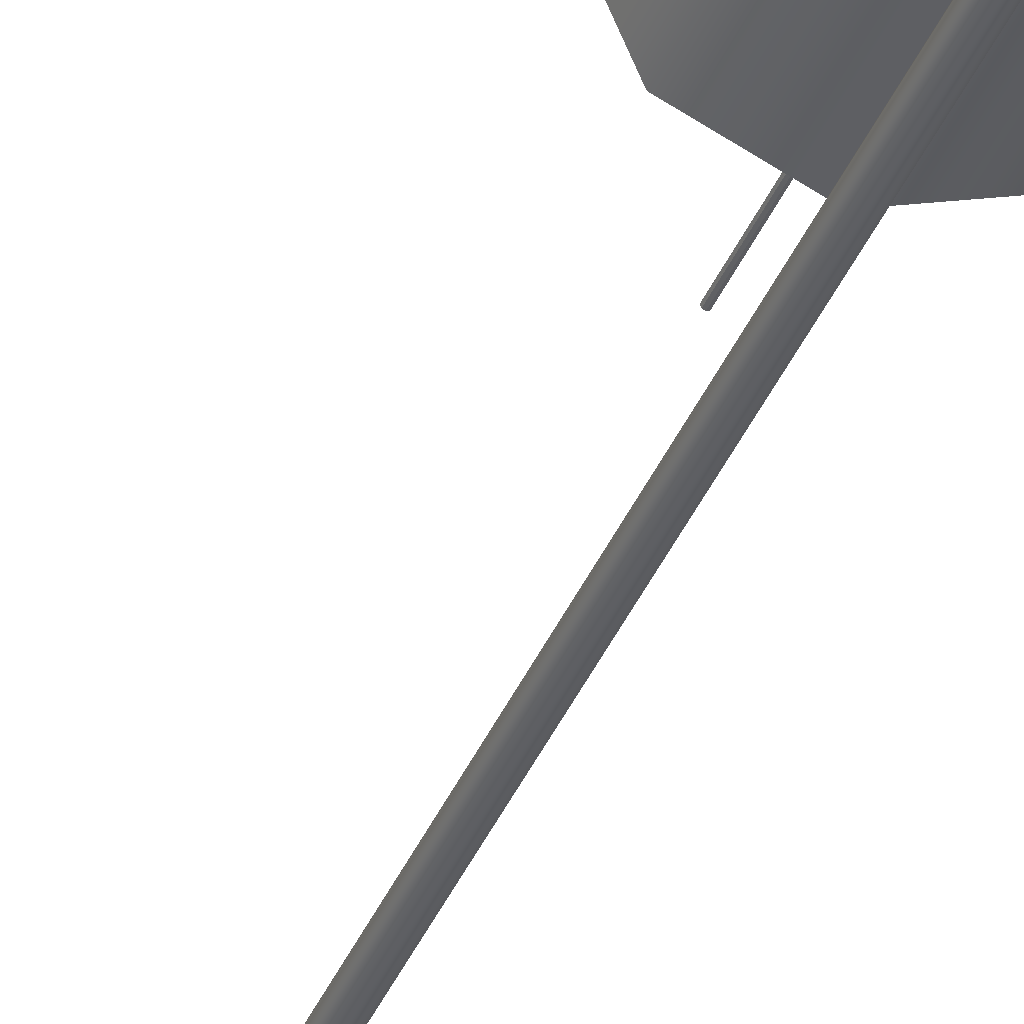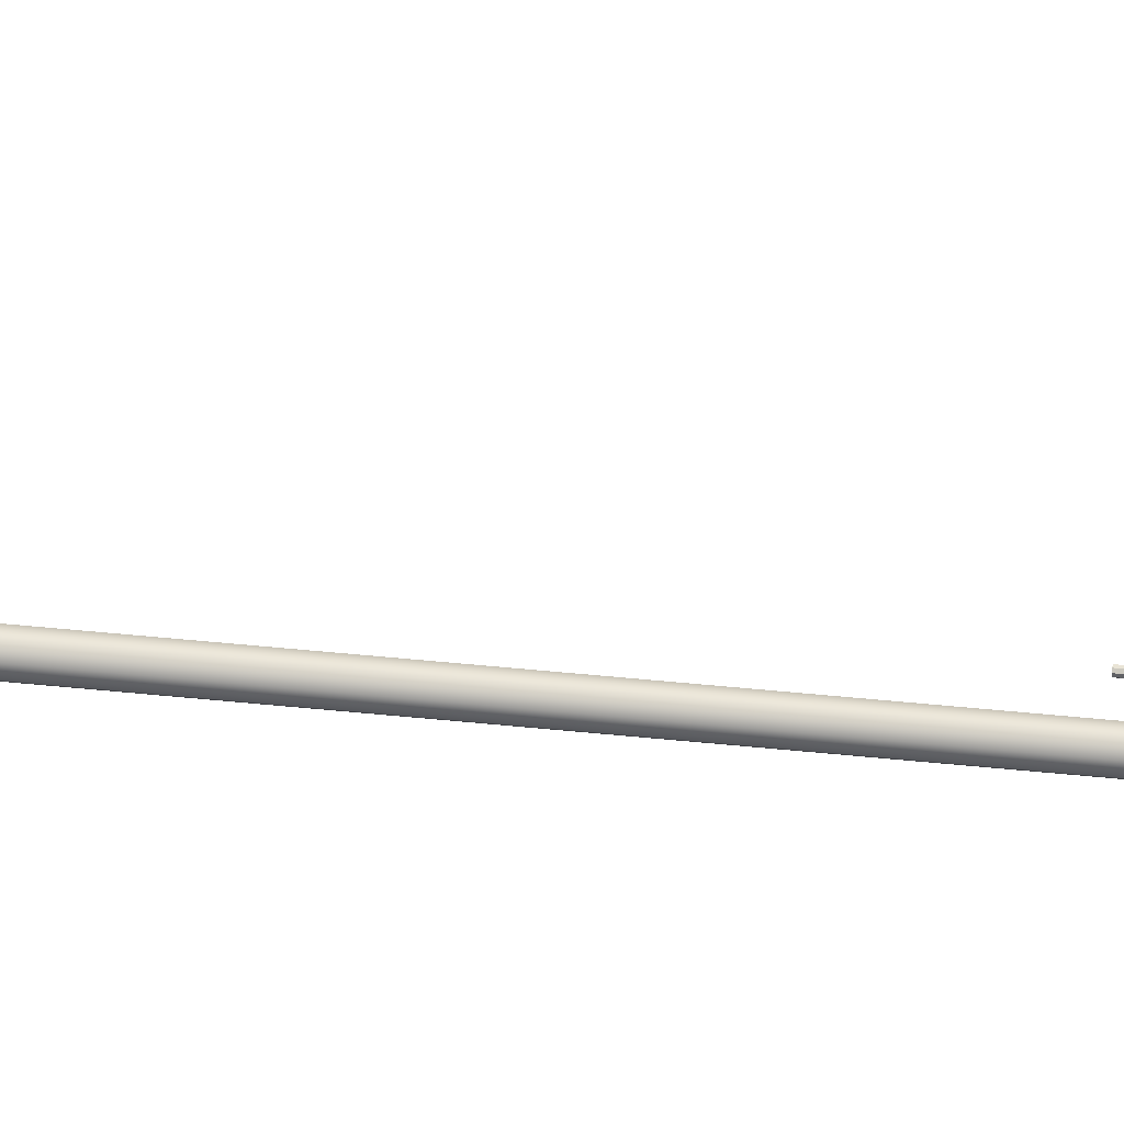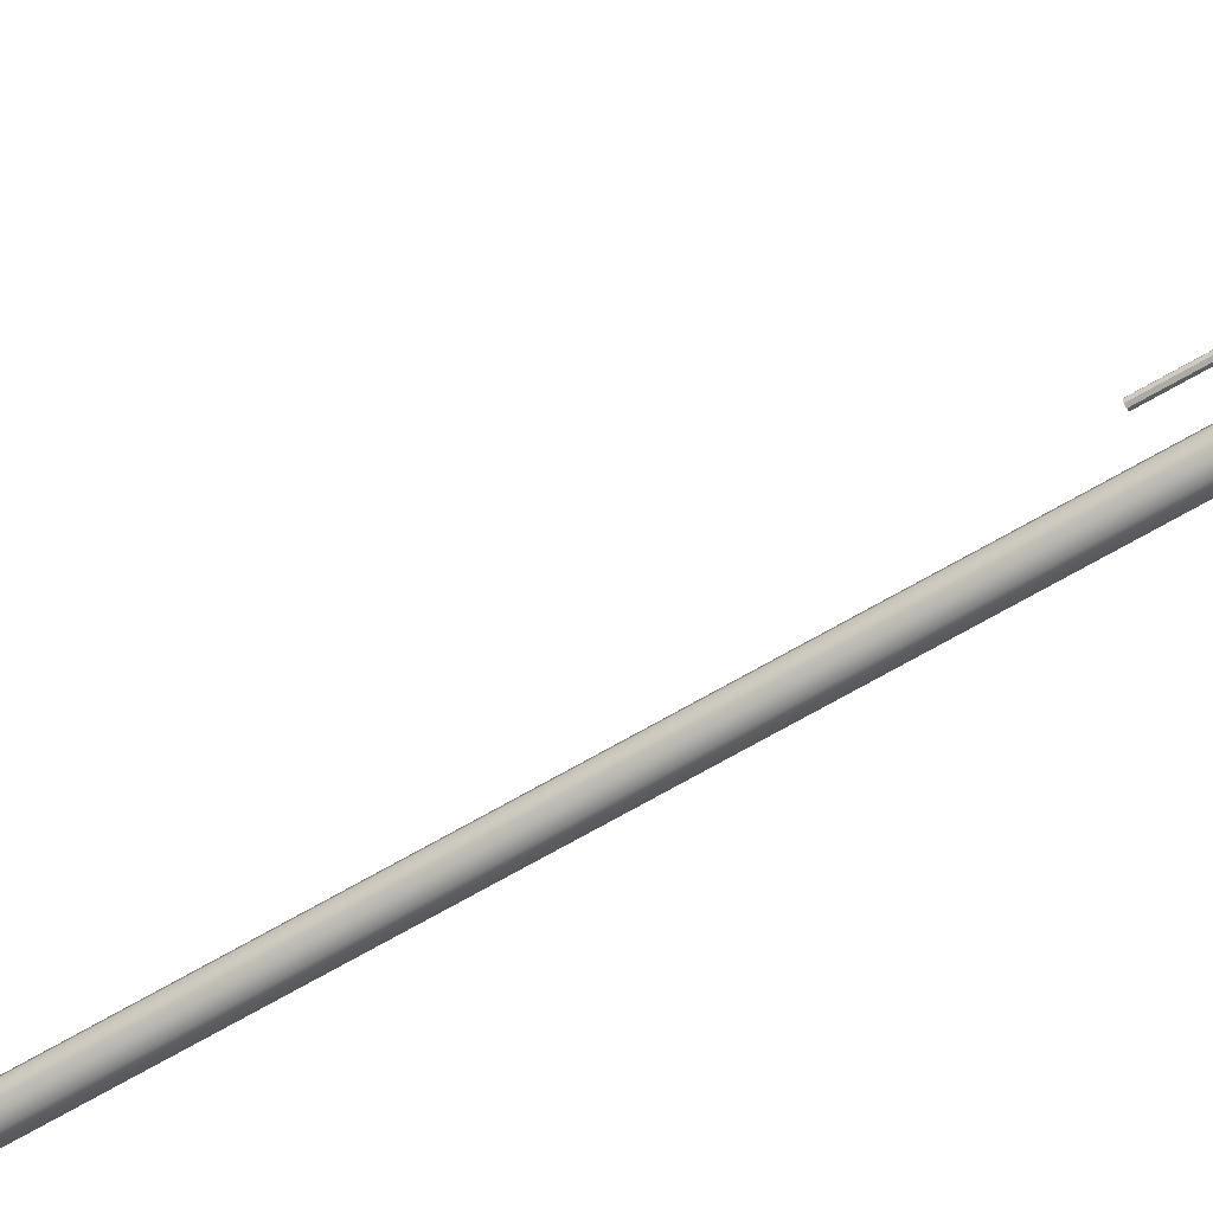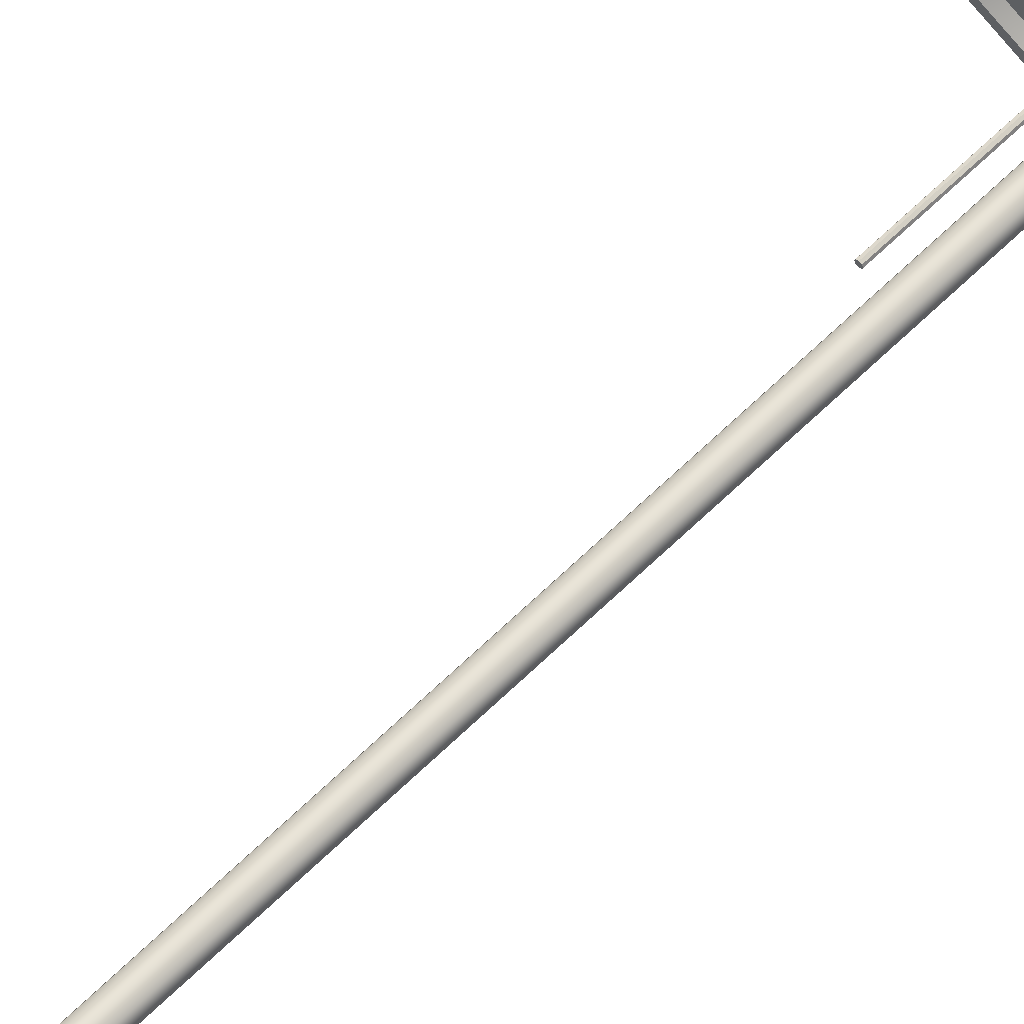
<metadata>
{"format":"obj","ext":"obj","renderer":"f3d","projection":"perspective","resolution":1024,"background":"white","views":[{"elev":-39.5,"azim":158.4,"up":"+Z"},{"elev":64.1,"azim":95.5,"up":"+Z"},{"elev":-60.2,"azim":121.9,"up":"+Z"},{"elev":60.8,"azim":44.4,"up":"+Z"}]}
</metadata>
<code>
o 0
v -0.04001 0.7747 2.688e-08
v -0.02815 0.7747 -0.02863
v -0.02815 0.5113 -0.02863
v -0.04001 0.5113 -3.593e-08
v 0.0004777 0.7747 0.04048
v -0.02815 0.7747 0.02863
v -0.02815 0.5113 0.02863
v 0.0004777 0.5113 0.04048
v 0.04096 0.7747 -4.65e-09
v 0.0291 0.7747 0.02863
v 0.0291 0.5113 0.02863
v 0.04096 0.5113 -6.746e-08
v 0.0004776 0.7747 -0.04048
v 0.0291 0.7747 -0.02863
v 0.0291 0.5113 -0.02863
v 0.0004777 0.5113 -0.04048
f 1 2 3
f 1 3 4
f 5 6 7
f 5 7 8
f 9 10 11
f 9 11 12
f 13 14 15
f 13 15 16
o 1
v 0.03583 0.7747 -0.03536
v 0.0004776 0.7747 -0.05
v 0.0004776 0.8831 3.882e-08
v 0.05048 0.7747 -8.356e-09
v 0.03583 0.7747 0.03536
v 0.0004777 0.7747 0.05
v -0.03488 0.7747 0.03536
v -0.04952 0.7747 3.059e-08
v -0.03488 0.7747 -0.03536
v 0.0291 0.7747 -0.02863
v 0.0004776 0.7747 -0.04048
v 0.0004776 0.7747 -0.05
v 0.03583 0.7747 -0.03536
v 0.04096 0.7747 -4.65e-09
v 0.05048 0.7747 -8.356e-09
v 0.0291 0.7747 0.02863
v 0.03583 0.7747 0.03536
v 0.0004777 0.7747 0.04048
v 0.0004777 0.7747 0.05
v -0.02815 0.7747 0.02863
v -0.03488 0.7747 0.03536
v -0.04001 0.7747 2.688e-08
v -0.04952 0.7747 3.059e-08
v -0.02815 0.7747 -0.02863
v -0.03488 0.7747 -0.03536
v -0.02593 0.5113 -0.02641
v 0.0004777 0.5113 -0.03735
v 0.0004777 0.5139 -0.03584
v -0.02486 0.5139 -0.02534
v -0.02815 0.7747 -0.02863
v 0.0004776 0.7747 -0.04048
v 0.0004777 0.5113 -0.04048
v -0.02815 0.5113 -0.02863
v -0.02815 0.7747 0.02863
v -0.04001 0.7747 2.688e-08
v -0.04001 0.5113 -3.593e-08
v -0.02815 0.5113 0.02863
v 0.0291 0.7747 0.02863
v 0.0004777 0.7747 0.04048
v 0.0004777 0.5113 0.04048
v 0.0291 0.5113 0.02863
v 0.0291 0.7747 -0.02863
v 0.04096 0.7747 -4.65e-09
v 0.04096 0.5113 -6.746e-08
v 0.0291 0.5113 -0.02863
v 0.02689 0.5113 -0.02641
v 0.0004777 0.5113 -0.03735
v 0.0004777 0.5113 -0.04048
v 0.0291 0.5113 -0.02863
v 0.03782 0.5113 -6.624e-08
v 0.04096 0.5113 -6.746e-08
v 0.02689 0.5113 0.02641
v 0.0291 0.5113 0.02863
v 0.0004777 0.5113 0.03735
v 0.0004777 0.5113 0.04048
v -0.02593 0.5113 0.02641
v -0.02815 0.5113 0.02863
v -0.03687 0.5113 -3.715e-08
v -0.04001 0.5113 -3.593e-08
v -0.02593 0.5113 -0.02641
v -0.02815 0.5113 -0.02863
v 0.0004777 0.5139 -0.03584
v 0.02582 0.5139 -0.02534
v 0.03631 0.5139 -6.501e-08
v 0.02582 0.5139 0.02534
v 0.0004777 0.5139 0.03584
v -0.02486 0.5139 0.02534
v -0.03536 0.5139 -3.71e-08
v -0.02486 0.5139 -0.02534
v -0.02593 0.5113 0.02641
v -0.03687 0.5113 -3.715e-08
v -0.03536 0.5139 -3.71e-08
v -0.02486 0.5139 0.02534
v 0.02689 0.5113 0.02641
v 0.0004777 0.5113 0.03735
v 0.0004777 0.5139 0.03584
v 0.02582 0.5139 0.02534
v 0.02689 0.5113 -0.02641
v 0.03782 0.5113 -6.624e-08
v 0.03631 0.5139 -6.501e-08
v 0.02582 0.5139 -0.02534
f 17 18 19
f 20 17 19
f 21 20 19
f 22 21 19
f 23 22 19
f 24 23 19
f 25 24 19
f 18 25 19
f 26 27 28
f 26 28 29
f 30 26 29
f 30 29 31
f 32 30 31
f 32 31 33
f 34 32 33
f 34 33 35
f 36 34 35
f 36 35 37
f 38 36 37
f 38 37 39
f 40 38 39
f 40 39 41
f 27 40 41
f 27 41 28
f 42 43 44
f 42 44 45
f 46 47 48
f 46 48 49
f 50 51 52
f 50 52 53
f 54 55 56
f 54 56 57
f 58 59 60
f 58 60 61
f 62 63 64
f 62 64 65
f 66 62 65
f 66 65 67
f 68 66 67
f 68 67 69
f 70 68 69
f 70 69 71
f 72 70 71
f 72 71 73
f 74 72 73
f 74 73 75
f 76 74 75
f 76 75 77
f 63 76 77
f 63 77 64
f 78 79 80
f 80 81 82
f 82 83 84
f 84 85 78
f 78 80 82
f 82 84 78
f 86 87 88
f 86 88 89
f 90 91 92
f 90 92 93
f 94 95 96
f 94 96 97
f 87 42 45
f 87 45 88
f 91 86 89
f 91 89 92
f 95 90 93
f 95 93 96
f 43 94 97
f 43 97 44
o 2
v 0.0003629 -0.103 -0.04641
v 0.0003628 0.7596 -0.04641
v 0.003235 0.7596 -0.04522
v 0.003235 -0.103 -0.04522
v 0.004424 0.7596 -0.04235
v 0.004424 -0.103 -0.04235
v 0.003235 0.7596 -0.03948
v 0.003235 -0.103 -0.03948
v 0.0003628 0.7596 -0.03829
v 0.0003629 -0.103 -0.03829
v -0.002509 0.7596 -0.03948
v -0.002509 -0.103 -0.03948
v -0.003699 0.7596 -0.04235
v -0.003698 -0.103 -0.04235
v 0.004424 0.7596 -0.04235
v 0.003235 0.7596 -0.04522
v 0.0003628 0.7596 -0.04641
v -0.002509 0.7596 -0.04522
v -0.003699 0.7596 -0.04235
v -0.002509 0.7596 -0.03948
v 0.0003628 0.7596 -0.03829
v 0.003235 0.7596 -0.03948
v -0.002509 0.7596 -0.04522
v -0.002509 -0.103 -0.04522
v 0.0003628 0.7596 -0.04641
v 0.0003629 -0.103 -0.04641
v -0.002509 -0.103 -0.04522
v 0.0003629 -0.103 -0.04641
v 0.003235 -0.103 -0.04522
v 0.004424 -0.103 -0.04235
v 0.003235 -0.103 -0.03948
v 0.0003629 -0.103 -0.03829
v -0.002509 -0.103 -0.03948
v -0.003698 -0.103 -0.04235
v -0.0005566 0.5121 -0.01848
v -0.0002873 0.5121 -0.01783
v -0.0002873 0.4621 -0.01783
v -0.0005566 0.4621 -0.01848
v 0.001013 0.5121 -0.01913
v 0.0003628 0.5121 -0.0194
v 0.0003628 0.4621 -0.0194
v 0.001013 0.4621 -0.01913
v 0.0003628 0.5121 -0.0194
v -0.0002873 0.5121 -0.01913
v -0.0002873 0.4621 -0.01913
v 0.0003628 0.4621 -0.0194
v -0.0002873 0.5121 -0.01783
v 0.0003628 0.5121 -0.01756
v 0.0003628 0.4621 -0.01756
v -0.0002873 0.4621 -0.01783
v 0.001282 0.5121 -0.01848
v 0.001013 0.5121 -0.01913
v 0.001013 0.4621 -0.01913
v 0.001282 0.4621 -0.01848
v -0.0002873 0.5121 -0.01913
v -0.0005566 0.5121 -0.01848
v -0.0005566 0.4621 -0.01848
v -0.0002873 0.4621 -0.01913
v 0.0003628 0.5121 -0.01756
v 0.001013 0.5121 -0.01783
v 0.001013 0.4621 -0.01783
v 0.0003628 0.4621 -0.01756
v 0.001013 0.5121 -0.01783
v 0.001282 0.5121 -0.01848
v 0.001282 0.4621 -0.01848
v 0.001013 0.4621 -0.01783
v 0.001013 0.4621 -0.01913
v 0.0003628 0.4621 -0.0194
v -0.0002873 0.4621 -0.01913
v -0.0005566 0.4621 -0.01848
v -0.0002873 0.4621 -0.01783
v 0.0003628 0.4621 -0.01756
v 0.001013 0.4621 -0.01783
v 0.001282 0.4621 -0.01848
f 98 99 100
f 98 100 101
f 101 100 102
f 101 102 103
f 103 102 104
f 103 104 105
f 105 104 106
f 105 106 107
f 107 106 108
f 107 108 109
f 109 108 110
f 109 110 111
f 112 113 114
f 114 115 116
f 116 117 118
f 118 119 112
f 112 114 116
f 116 118 112
f 111 110 120
f 111 120 121
f 121 120 122
f 121 122 123
f 124 125 126
f 126 127 128
f 128 129 130
f 130 131 124
f 124 126 128
f 128 130 124
f 132 133 134
f 132 134 135
f 136 137 138
f 136 138 139
f 140 141 142
f 140 142 143
f 144 145 146
f 144 146 147
f 148 149 150
f 148 150 151
f 152 153 154
f 152 154 155
f 156 157 158
f 156 158 159
f 160 161 162
f 160 162 163
f 164 165 166
f 166 167 168
f 168 169 170
f 170 171 164
f 164 166 168
f 168 170 164

</code>
